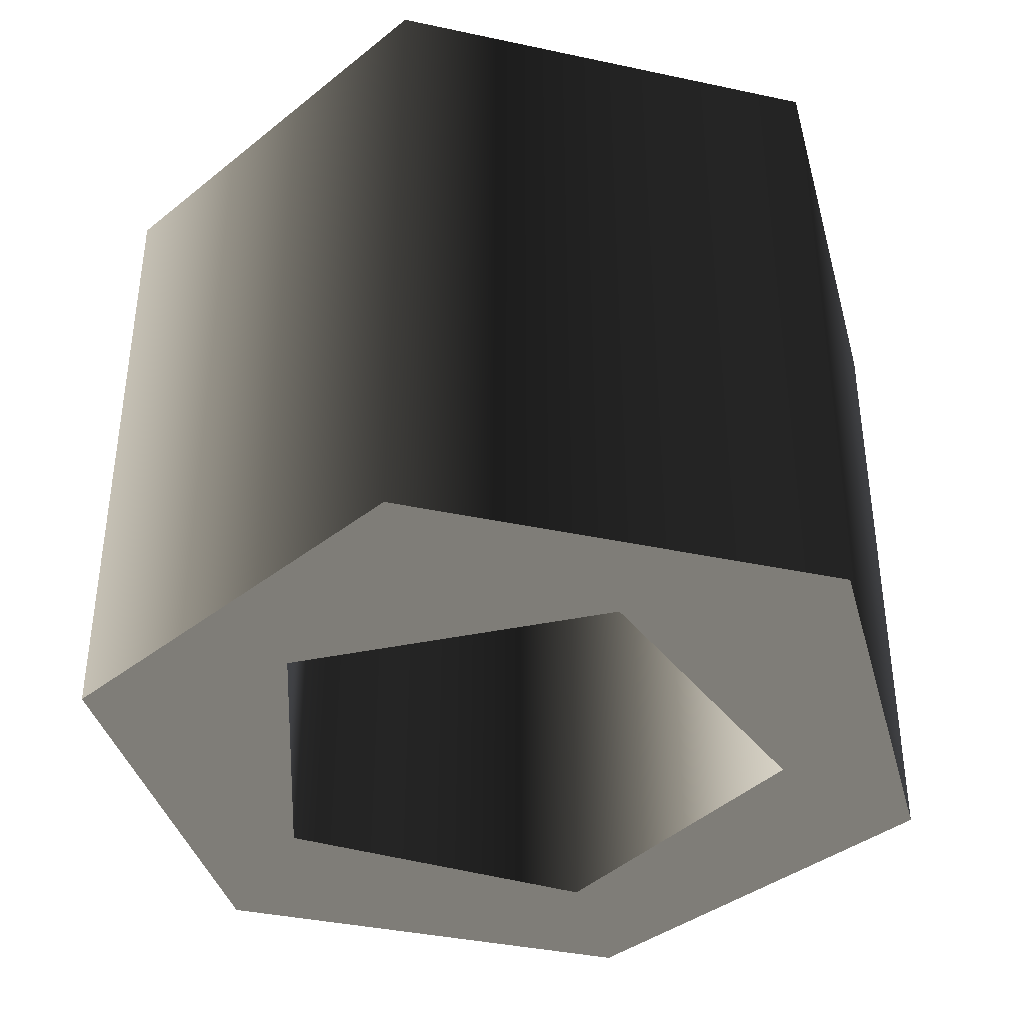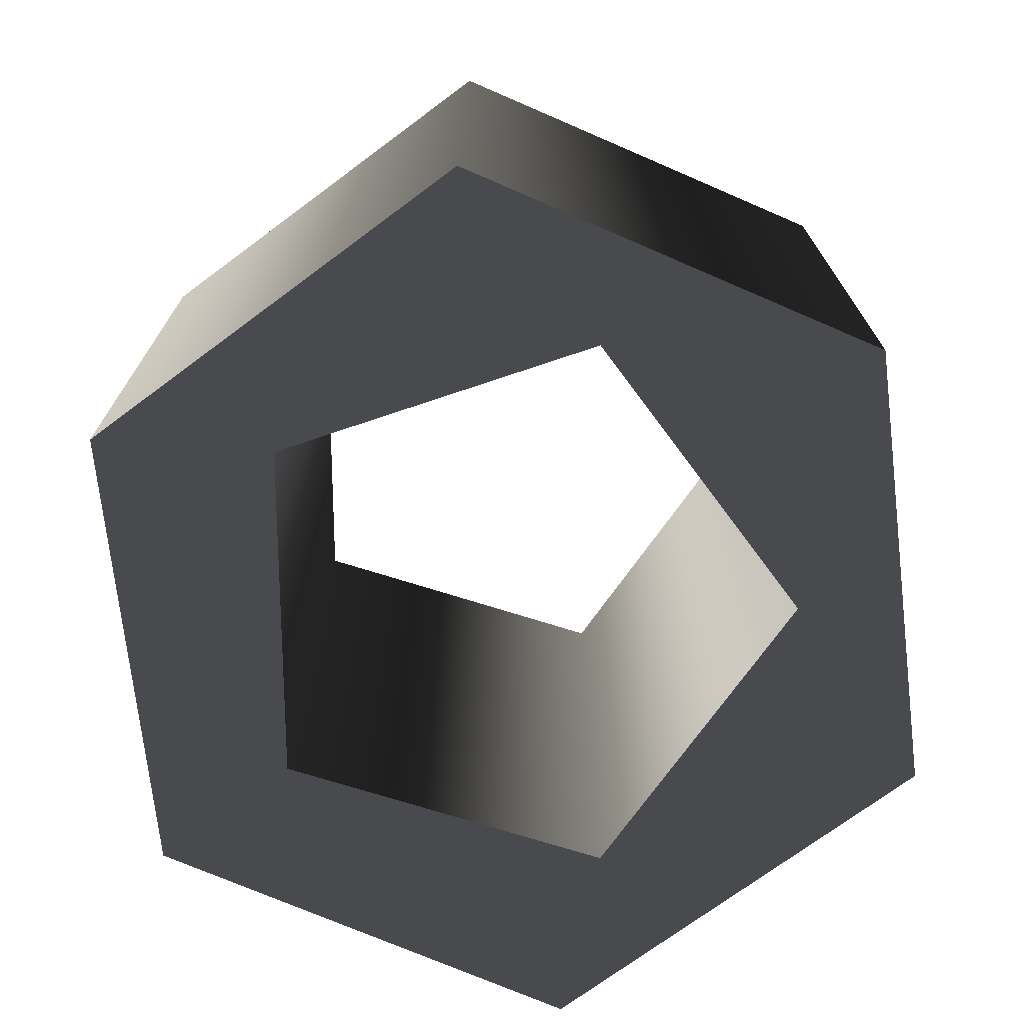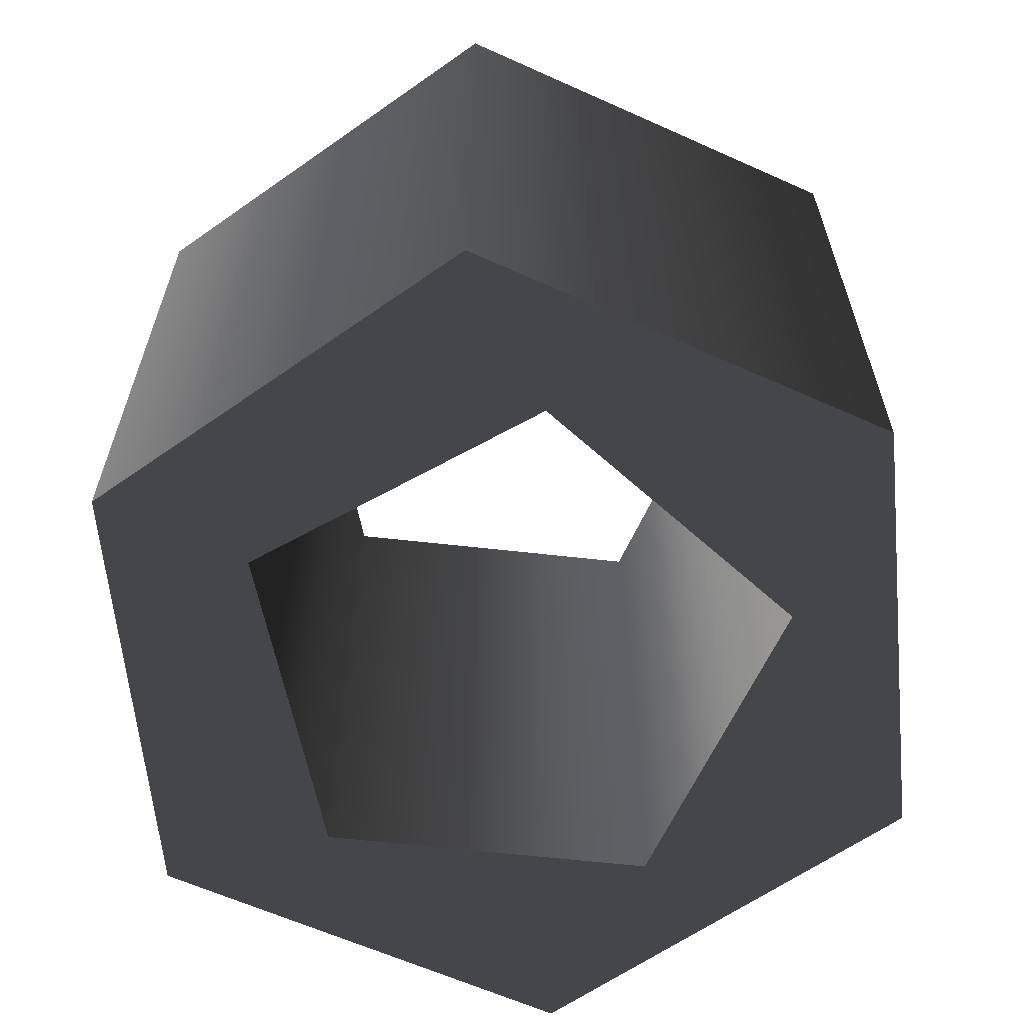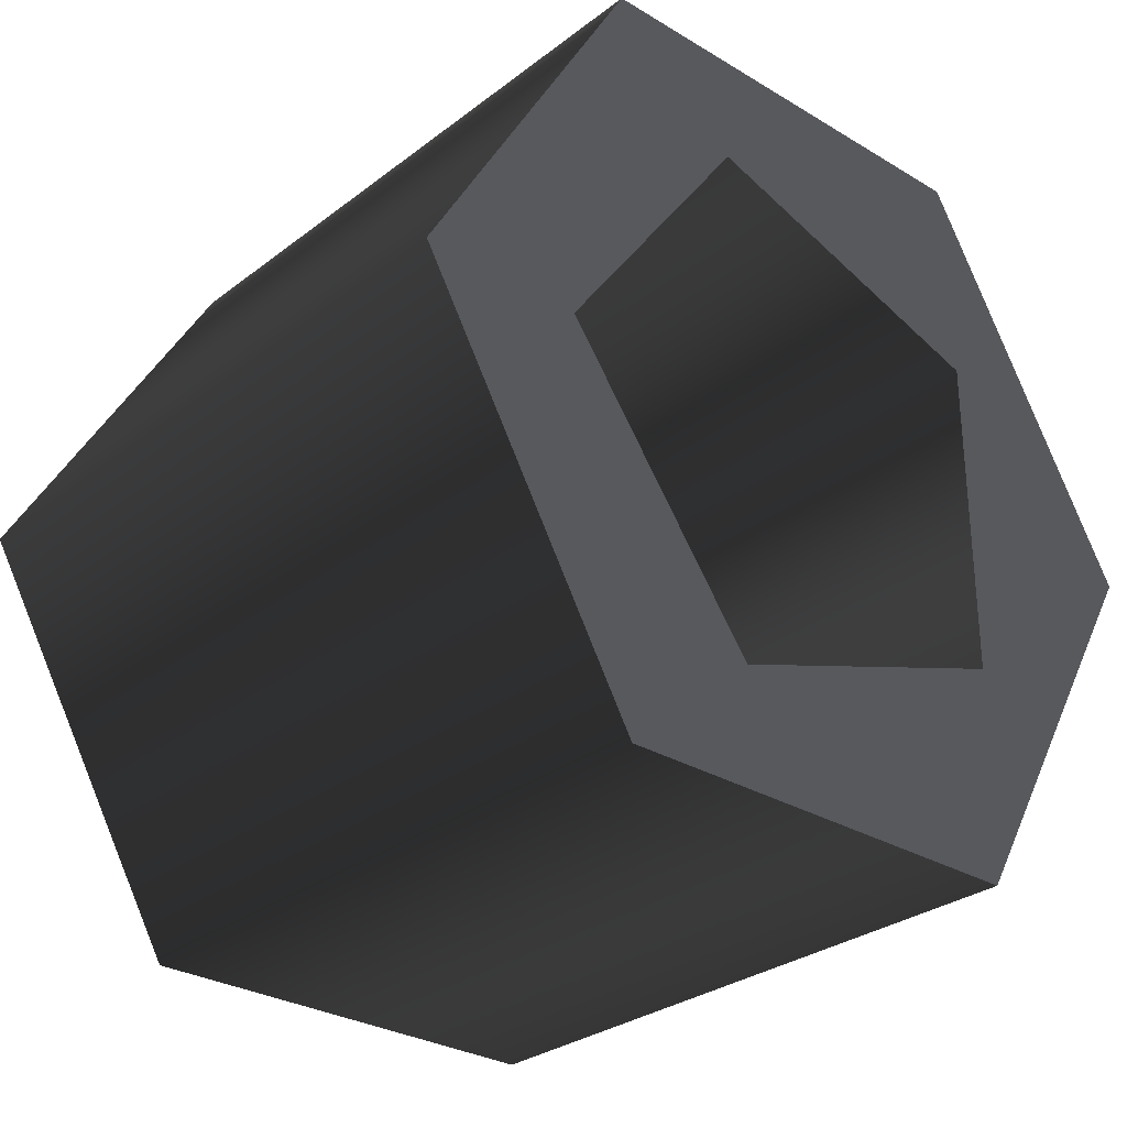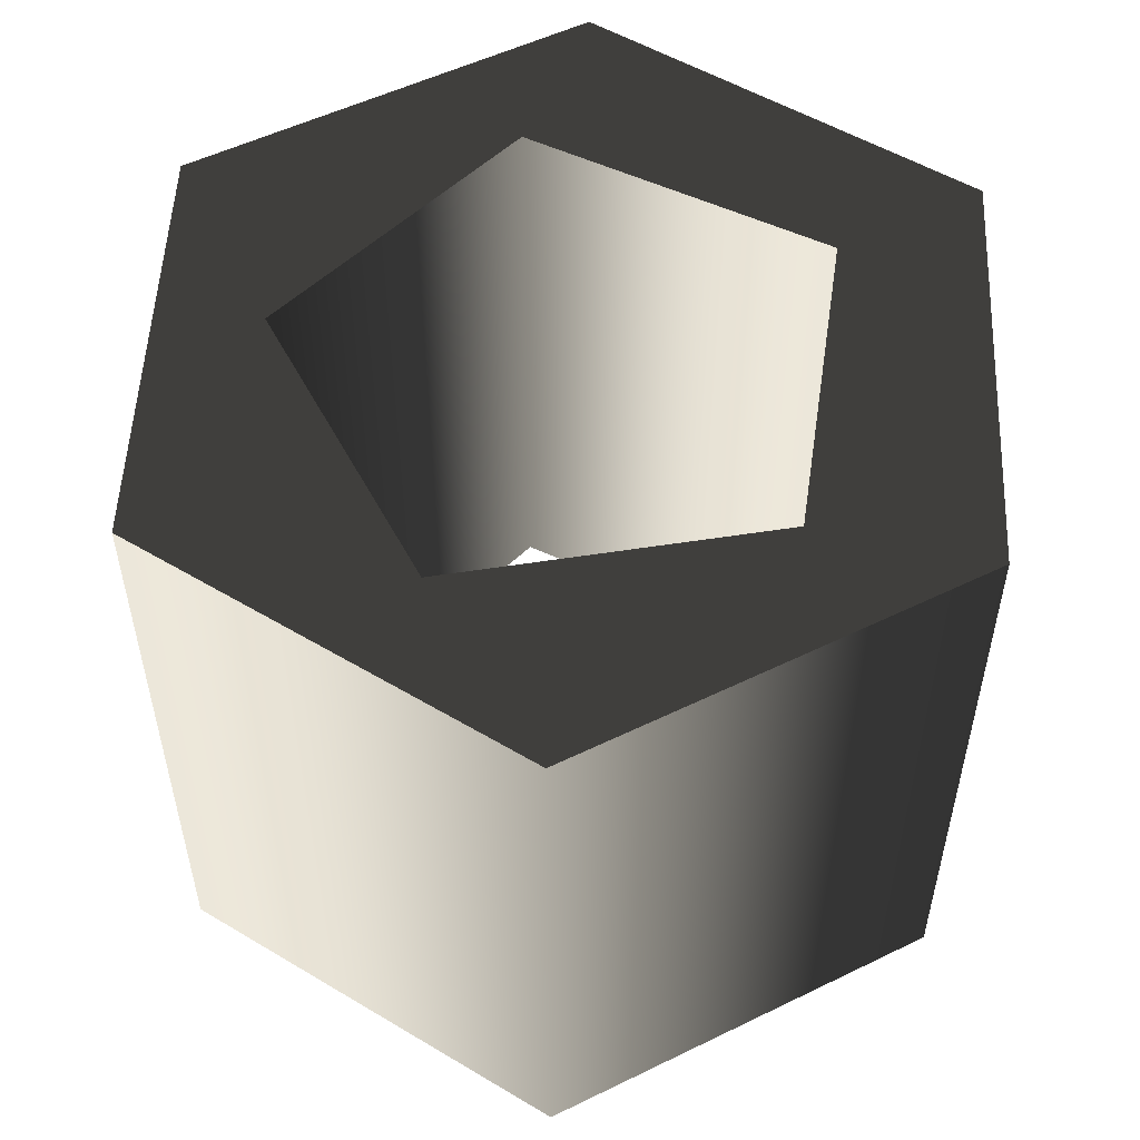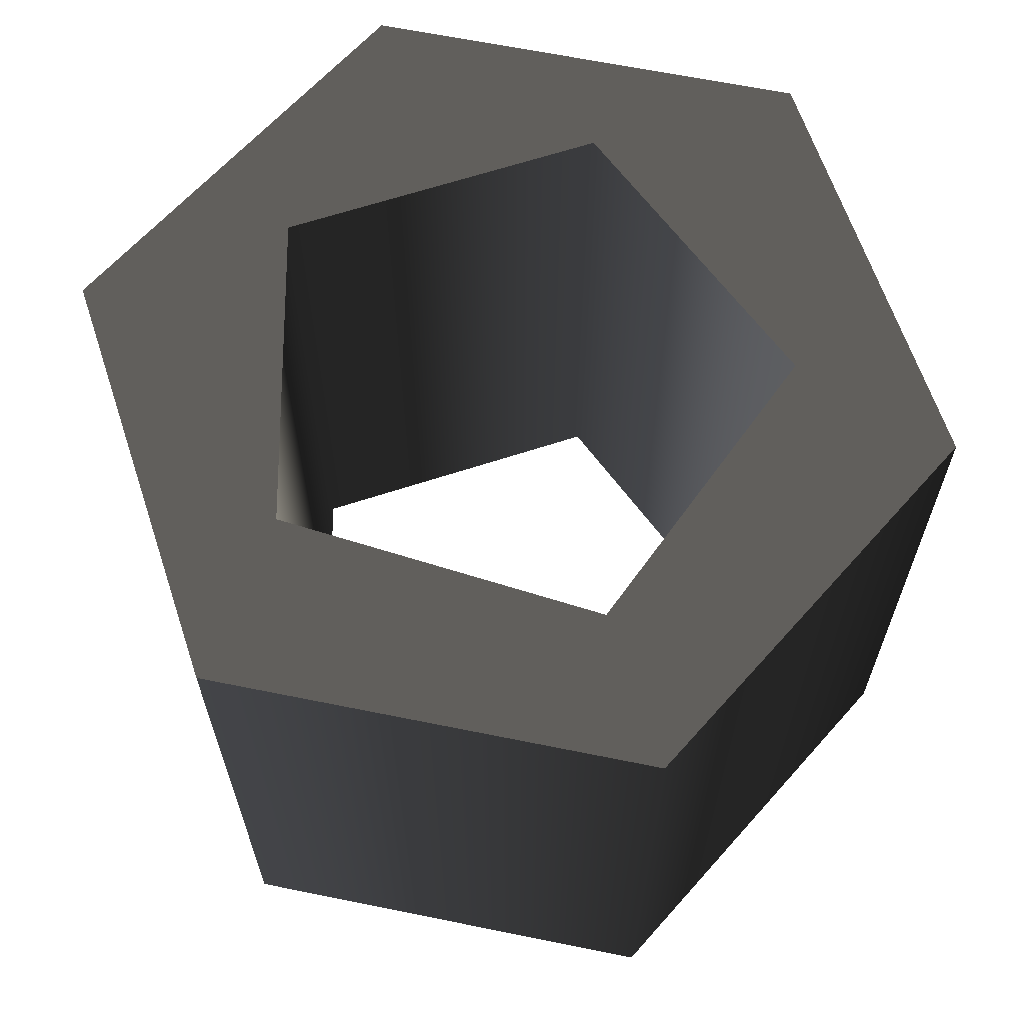
<metadata>
{"format":"obj","ext":"obj","renderer":"f3d","projection":"perspective","resolution":1024,"background":"white","views":[{"elev":-38.6,"azim":104.9,"up":"+Z"},{"elev":-72.7,"azim":36.6,"up":"+Z"},{"elev":-62.4,"azim":-24.5,"up":"+Z"},{"elev":-29.3,"azim":-41.7,"up":"+Y"},{"elev":53.5,"azim":152.5,"up":"+Z"},{"elev":64.2,"azim":-108.4,"up":"+Z"}]}
</metadata>
<code>
g Face_1
v 0.04057 0.06453 0.01215
v 0.04194 0.06691 0.01215
v 0.04469 0.06691 0.01215
v 0.04607 0.06453 0.01215
v 0.04469 0.06215 0.01215
v 0.04194 0.06215 0.01215
v 0.04057 0.06453 0.01215
v 0.04057 0.06453 0.00805
v 0.04194 0.06215 0.00805
v 0.04469 0.06215 0.00805
v 0.04607 0.06453 0.00805
v 0.04469 0.06691 0.00805
v 0.04194 0.06691 0.00805
v 0.04057 0.06453 0.00805
f 6 7 8
f 6 8 9
f 5 9 10
f 5 6 9
f 4 10 11
f 4 5 10
f 3 11 12
f 3 4 11
f 2 12 13
f 2 3 12
f 1 13 14
f 1 2 13
g Face_2
v 0.04057 0.06453 0.01215
v 0.04194 0.06691 0.01215
v 0.04469 0.06691 0.01215
v 0.04607 0.06453 0.01215
v 0.04469 0.06215 0.01215
v 0.04194 0.06215 0.01215
v 0.04157 0.06453 0.01215
v 0.04278 0.06287 0.01215
v 0.04473 0.0635 0.01215
v 0.04473 0.06556 0.01215
v 0.04278 0.0662 0.01215
f 21 16 15
f 21 25 16
f 17 16 25
f 24 17 25
f 20 21 15
f 22 21 20
f 18 24 23
f 18 17 24
f 19 23 22
f 19 18 23
f 19 22 20
g Face_3
v 0.04057 0.06453 0.00805
v 0.04194 0.06215 0.00805
v 0.04469 0.06215 0.00805
v 0.04607 0.06453 0.00805
v 0.04469 0.06691 0.00805
v 0.04194 0.06691 0.00805
v 0.04157 0.06453 0.00805
v 0.04278 0.06287 0.00805
v 0.04473 0.0635 0.00805
v 0.04473 0.06556 0.00805
v 0.04278 0.0662 0.00805
f 32 26 31
f 32 31 36
f 30 36 31
f 35 36 30
f 27 26 32
f 33 27 32
f 29 34 35
f 29 35 30
f 28 33 34
f 28 34 29
f 28 27 33
g Face_4
v 0.04157 0.06453 0.01215
v 0.04278 0.06287 0.01215
v 0.04473 0.0635 0.01215
v 0.04473 0.06556 0.01215
v 0.04278 0.0662 0.01215
v 0.04157 0.06453 0.01215
v 0.04157 0.06453 0.00805
v 0.04278 0.06287 0.00805
v 0.04473 0.0635 0.00805
v 0.04473 0.06556 0.00805
v 0.04278 0.0662 0.00805
v 0.04157 0.06453 0.00805
f 38 43 37
f 38 44 43
f 39 45 44
f 39 44 38
f 40 46 45
f 40 45 39
f 41 47 46
f 41 46 40
f 42 48 47
f 42 47 41

</code>
